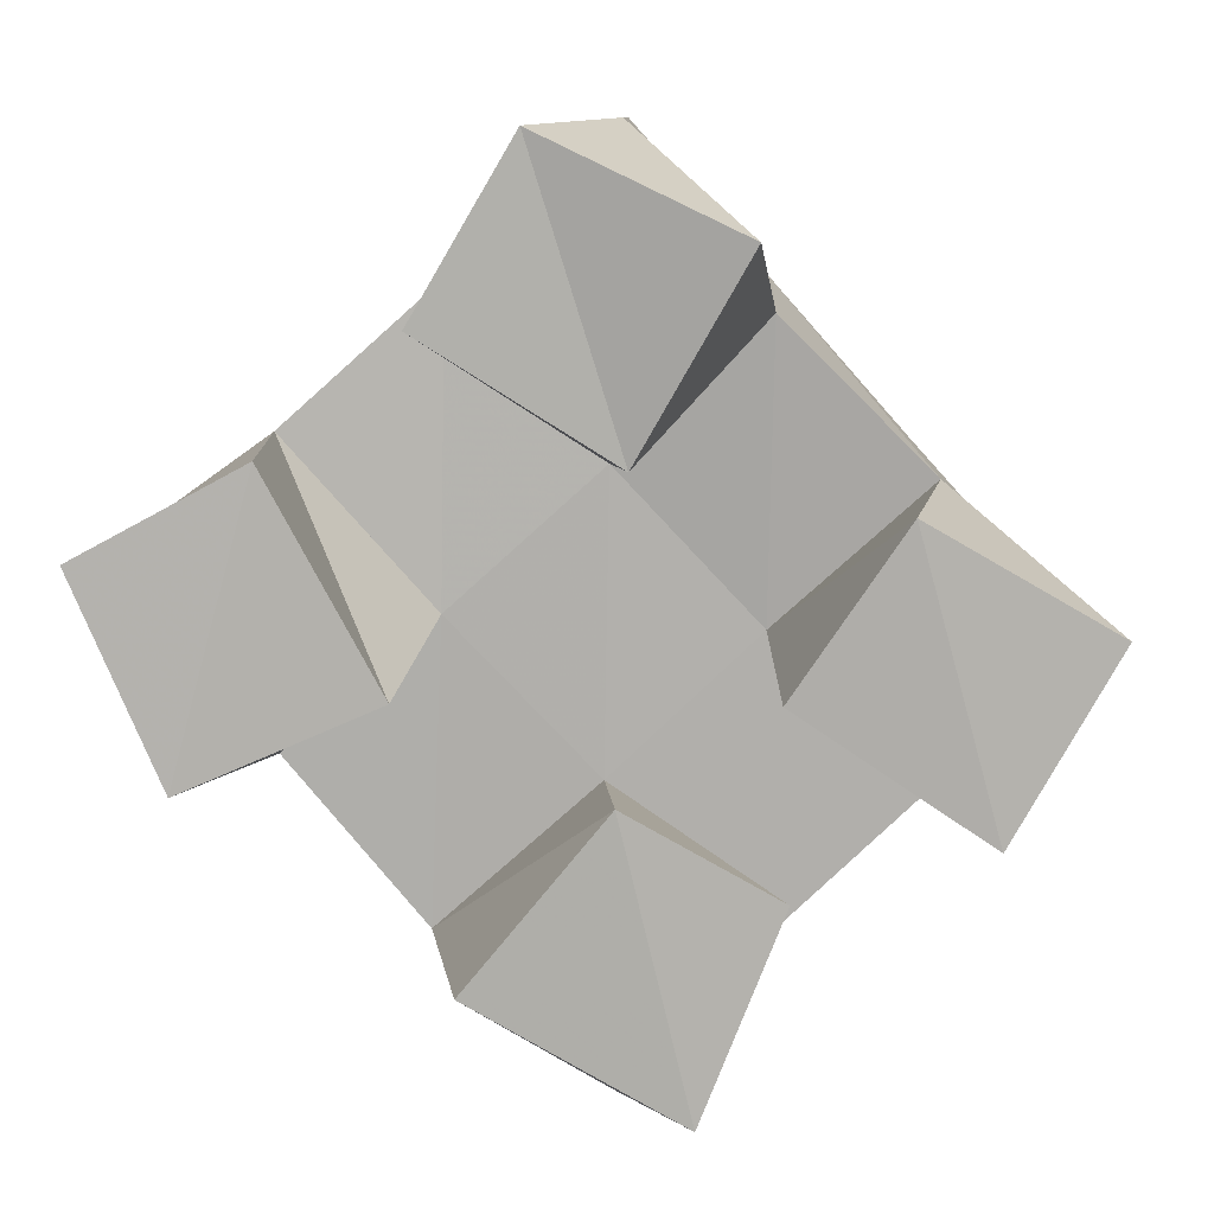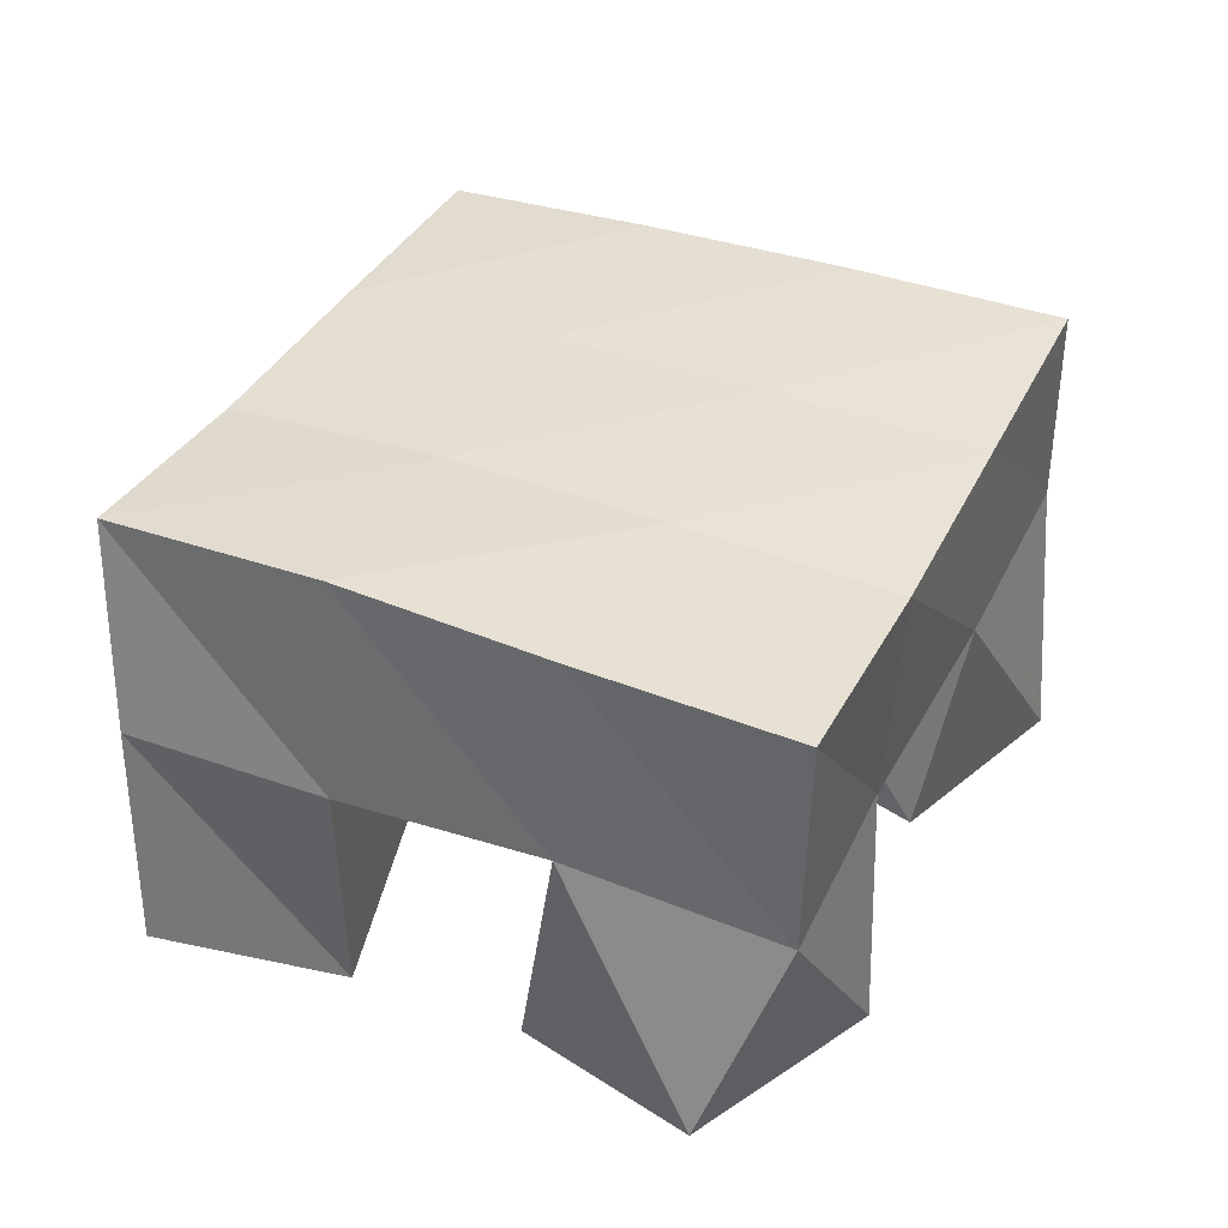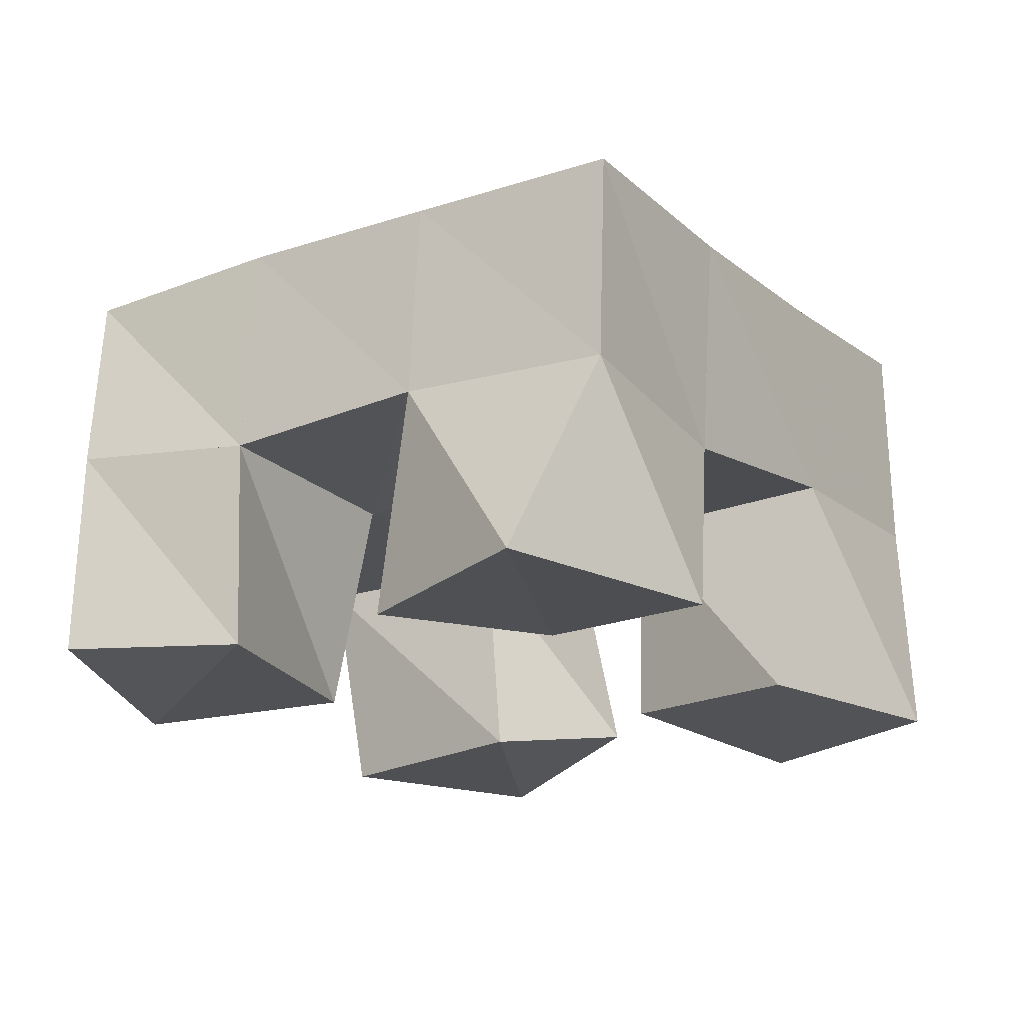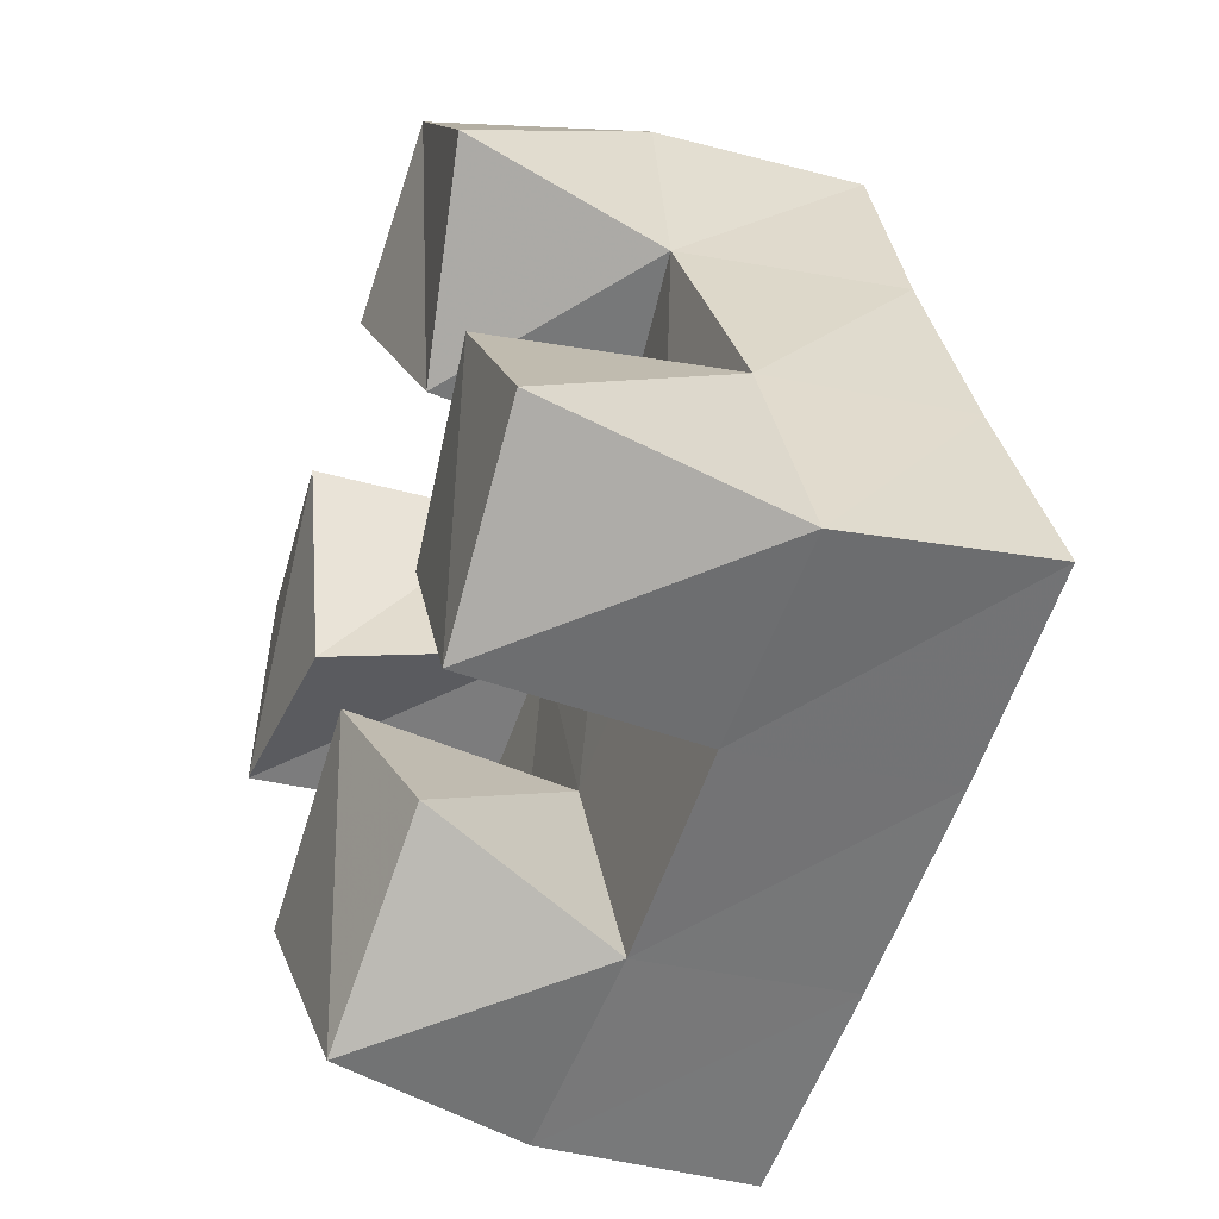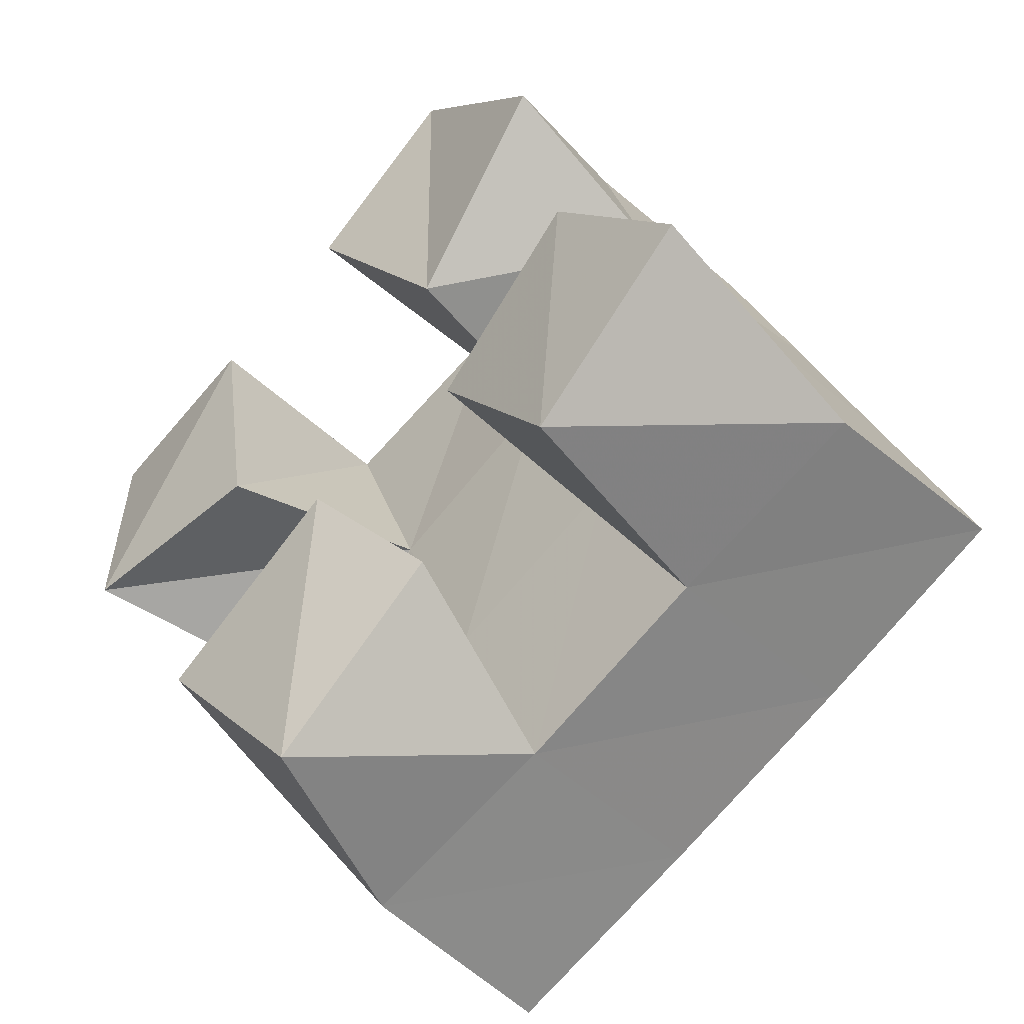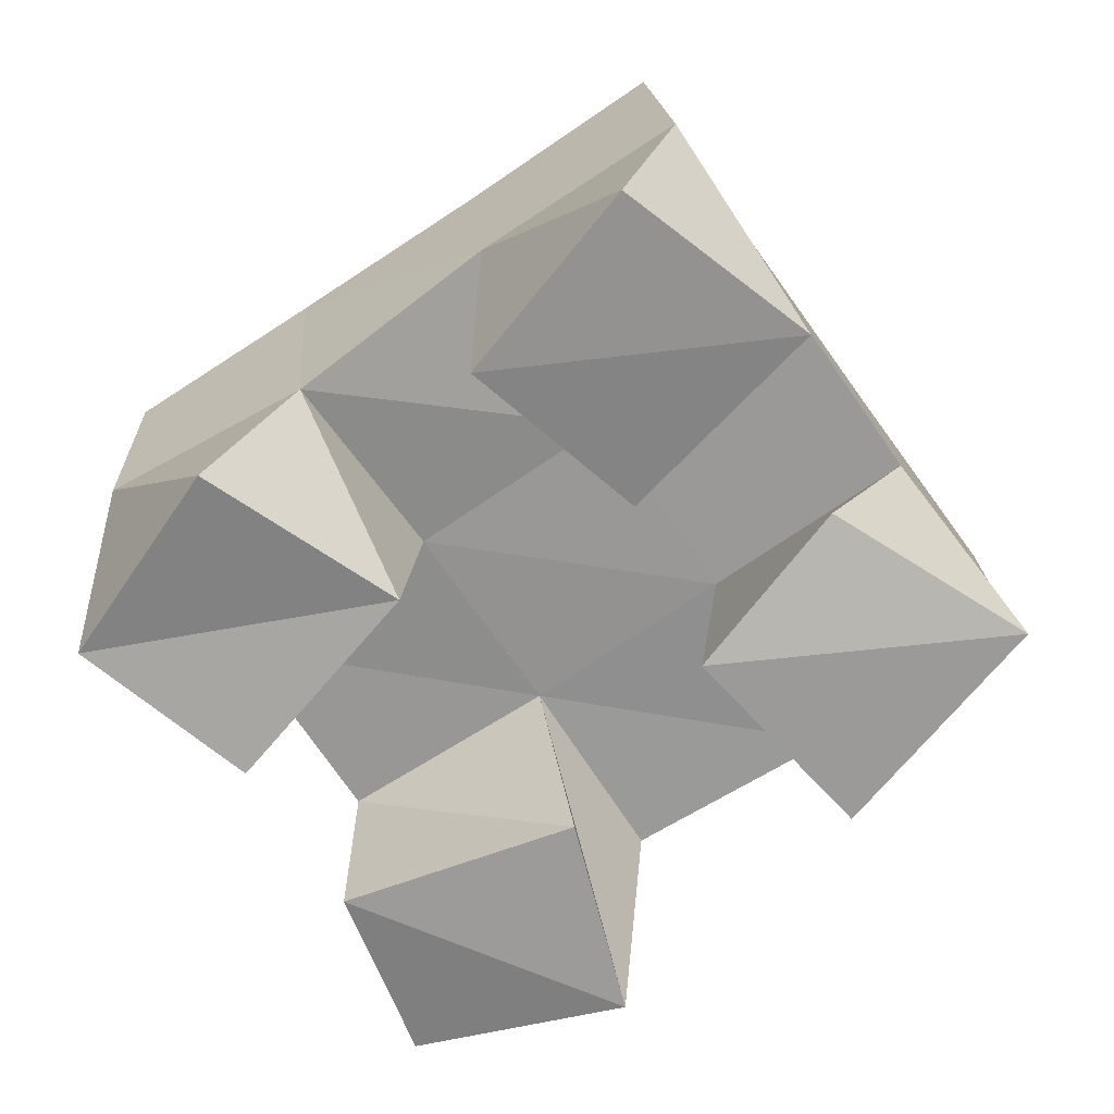
<metadata>
{"format":"obj","ext":"obj","renderer":"f3d","projection":"perspective","resolution":1024,"background":"white","views":[{"elev":-79.6,"azim":20.5,"up":"+Y"},{"elev":36.5,"azim":3.2,"up":"+Y"},{"elev":-21.9,"azim":11.9,"up":"+Y"},{"elev":-35.8,"azim":69.9,"up":"+Z"},{"elev":-49.2,"azim":45.1,"up":"+Z"},{"elev":-66.4,"azim":101.9,"up":"+Y"}]}
</metadata>
<code>
v 0.4846 0.1038 0.217
v 0.4836 0.1549 0.2121
v 0.4877 0.1 0.166
v 0.5021 0.1494 0.1578
v 0.5288 0.1 0.2232
v 0.5273 0.1496 0.224
v 0.5358 0.1022 0.1681
v 0.5463 0.1499 0.1742
v 0.6095 0.1031 0.1397
v 0.6111 0.1515 0.1459
v 0.6408 0.1 0.09653
v 0.631 0.1543 0.09828
v 0.6471 0.1 0.167
v 0.6576 0.152 0.1638
v 0.6788 0.1 0.1287
v 0.676 0.1556 0.1157
v 0.5655 0.1 0.2367
v 0.573 0.1512 0.2417
v 0.5968 0.1069 0.1945
v 0.592 0.1493 0.1923
v 0.6008 0.1021 0.2654
v 0.6202 0.1473 0.2597
v 0.6367 0.1 0.2283
v 0.6363 0.1447 0.2106
v 0.5262 0.1 0.1066
v 0.5183 0.1527 0.1081
v 0.5619 0.1038 0.06131
v 0.5432 0.1496 0.06006
v 0.5708 0.1 0.1325
v 0.5663 0.1508 0.127
v 0.5965 0.1094 0.09845
v 0.586 0.1536 0.0794
v 0.482 0.2007 0.2025
v 0.4997 0.1979 0.1568
v 0.529 0.2011 0.2214
v 0.5464 0.1993 0.175
v 0.5748 0.1983 0.2405
v 0.5927 0.1983 0.1944
v 0.6216 0.1958 0.2592
v 0.6396 0.1961 0.2135
v 0.5187 0.1988 0.1088
v 0.5645 0.2002 0.1282
v 0.6107 0.2007 0.1482
v 0.6572 0.1994 0.1676
v 0.538 0.1998 0.06163
v 0.5836 0.2028 0.08224
v 0.6292 0.2045 0.1022
v 0.6755 0.2043 0.1215
f 1 2 4
f 3 1 4
f 2 6 8
f 4 2 8
f 6 5 7
f 8 6 7
f 5 1 3
f 7 5 3
f 8 7 3
f 4 8 3
f 2 1 5
f 6 2 5
f 9 10 12
f 11 9 12
f 10 14 16
f 12 10 16
f 14 13 15
f 16 14 15
f 13 9 11
f 15 13 11
f 16 15 11
f 12 16 11
f 10 9 13
f 14 10 13
f 17 18 20
f 19 17 20
f 18 22 24
f 20 18 24
f 22 21 23
f 24 22 23
f 21 17 19
f 23 21 19
f 24 23 19
f 20 24 19
f 18 17 21
f 22 18 21
f 25 26 28
f 27 25 28
f 26 30 32
f 28 26 32
f 30 29 31
f 32 30 31
f 29 25 27
f 31 29 27
f 32 31 27
f 28 32 27
f 26 25 29
f 30 26 29
f 2 33 34
f 4 2 34
f 33 35 36
f 34 33 36
f 35 6 8
f 36 35 8
f 6 2 4
f 8 6 4
f 36 8 4
f 34 36 4
f 33 2 6
f 35 33 6
f 6 35 36
f 8 6 36
f 35 37 38
f 36 35 38
f 37 18 20
f 38 37 20
f 18 6 8
f 20 18 8
f 38 20 8
f 36 38 8
f 35 6 18
f 37 35 18
f 18 37 38
f 20 18 38
f 37 39 40
f 38 37 40
f 39 22 24
f 40 39 24
f 22 18 20
f 24 22 20
f 40 24 20
f 38 40 20
f 37 18 22
f 39 37 22
f 4 34 41
f 26 4 41
f 34 36 42
f 41 34 42
f 36 8 30
f 42 36 30
f 8 4 26
f 30 8 26
f 42 30 26
f 41 42 26
f 34 4 8
f 36 34 8
f 8 36 42
f 30 8 42
f 36 38 43
f 42 36 43
f 38 20 10
f 43 38 10
f 20 8 30
f 10 20 30
f 43 10 30
f 42 43 30
f 36 8 20
f 38 36 20
f 20 38 43
f 10 20 43
f 38 40 44
f 43 38 44
f 40 24 14
f 44 40 14
f 24 20 10
f 14 24 10
f 44 14 10
f 43 44 10
f 38 20 24
f 40 38 24
f 26 41 45
f 28 26 45
f 41 42 46
f 45 41 46
f 42 30 32
f 46 42 32
f 30 26 28
f 32 30 28
f 46 32 28
f 45 46 28
f 41 26 30
f 42 41 30
f 30 42 46
f 32 30 46
f 42 43 47
f 46 42 47
f 43 10 12
f 47 43 12
f 10 30 32
f 12 10 32
f 47 12 32
f 46 47 32
f 42 30 10
f 43 42 10
f 10 43 47
f 12 10 47
f 43 44 48
f 47 43 48
f 44 14 16
f 48 44 16
f 14 10 12
f 16 14 12
f 48 16 12
f 47 48 12
f 43 10 14
f 44 43 14

</code>
